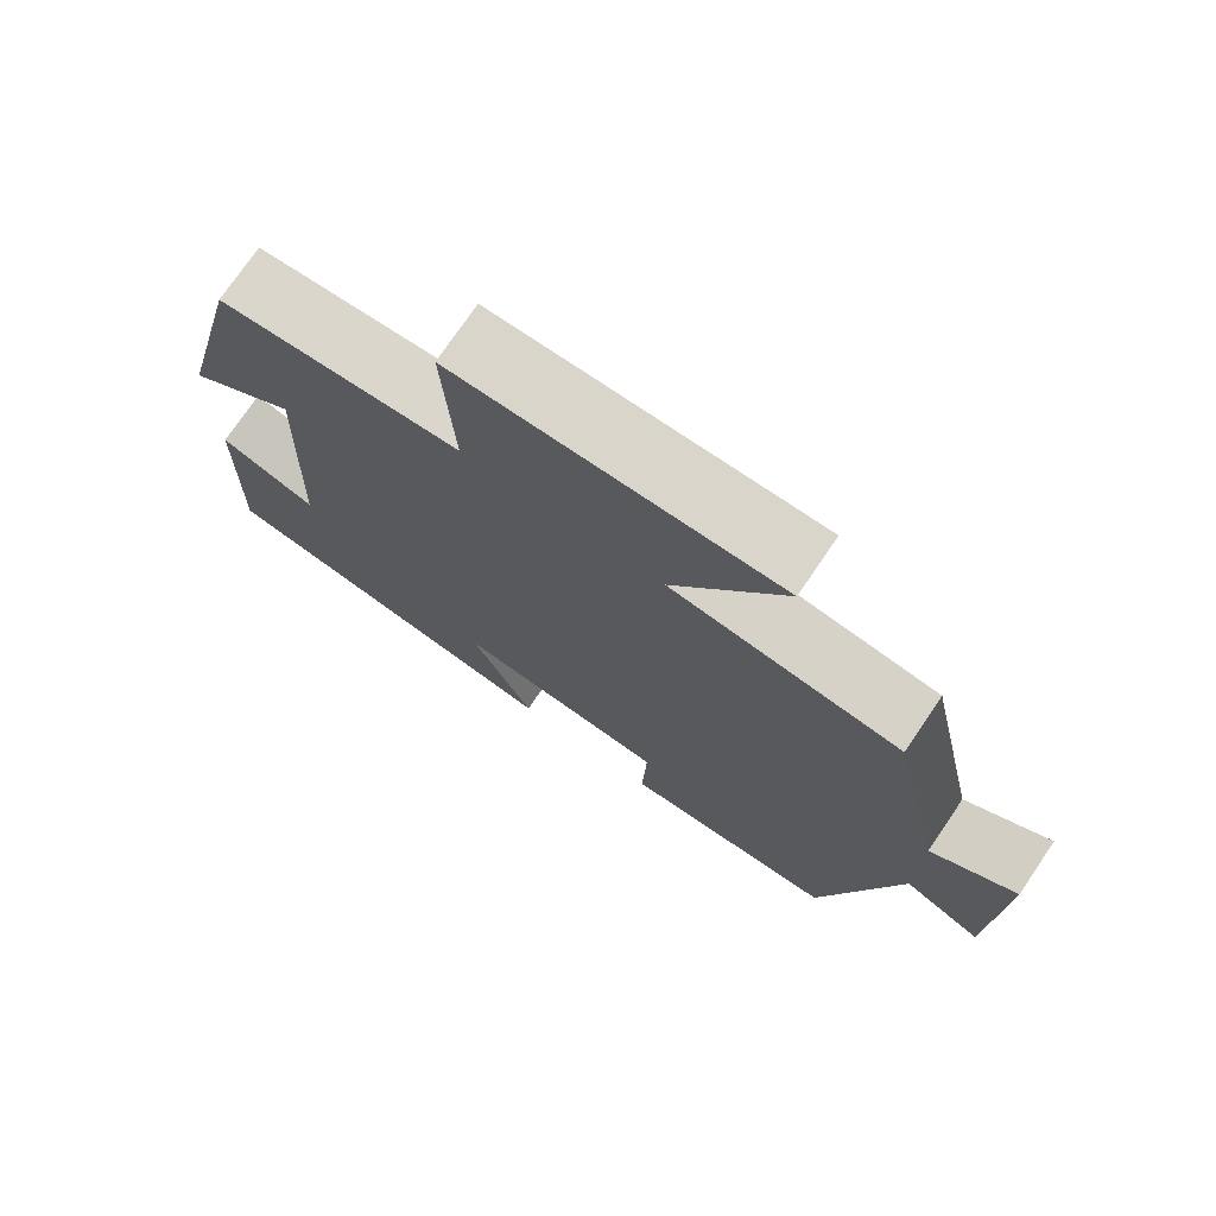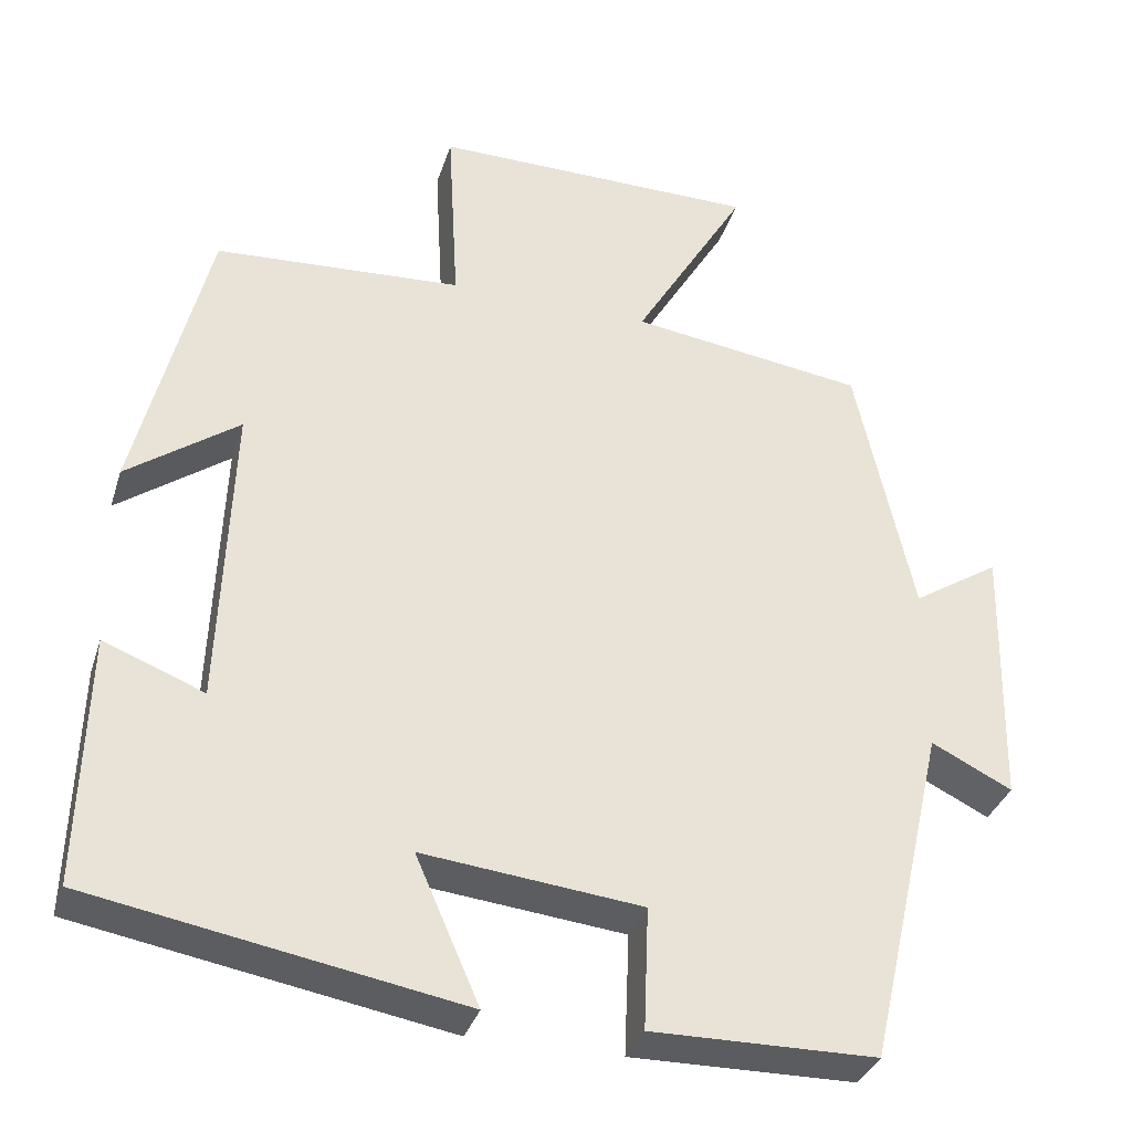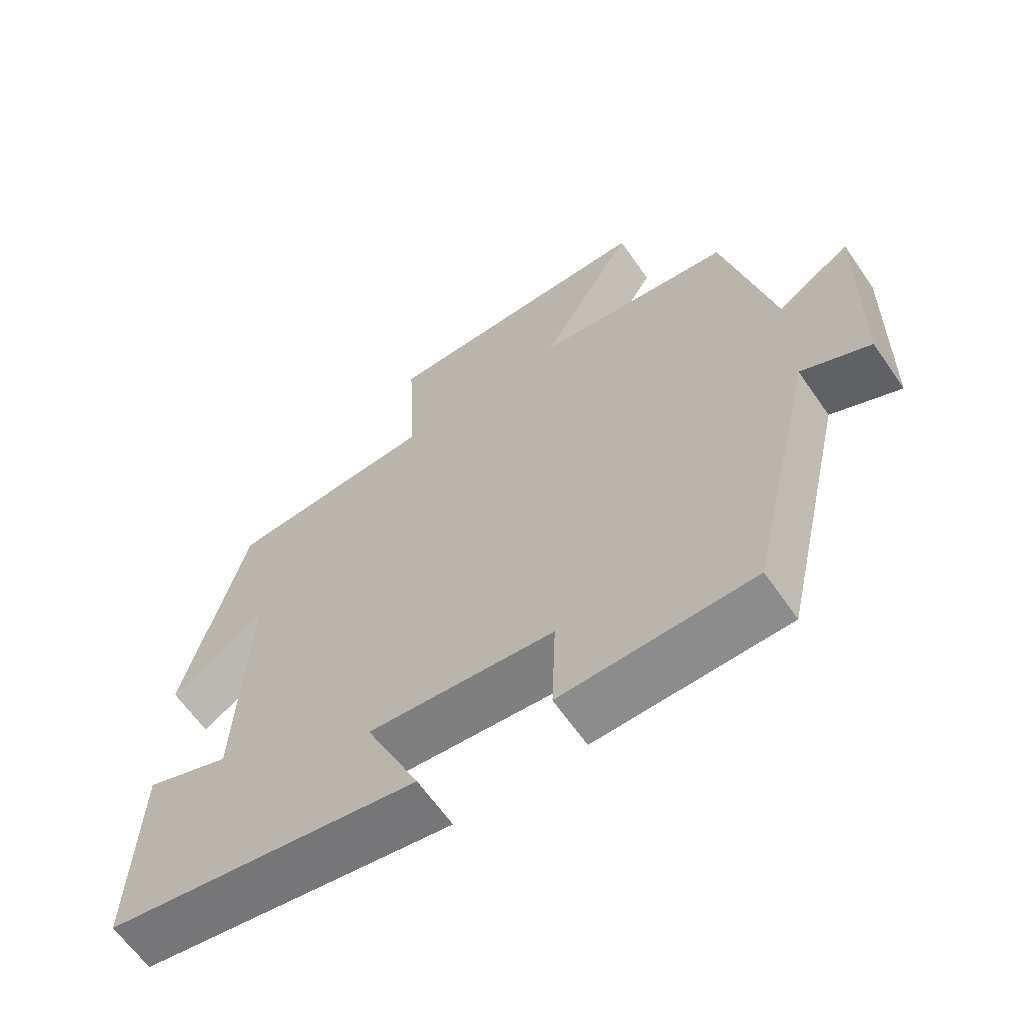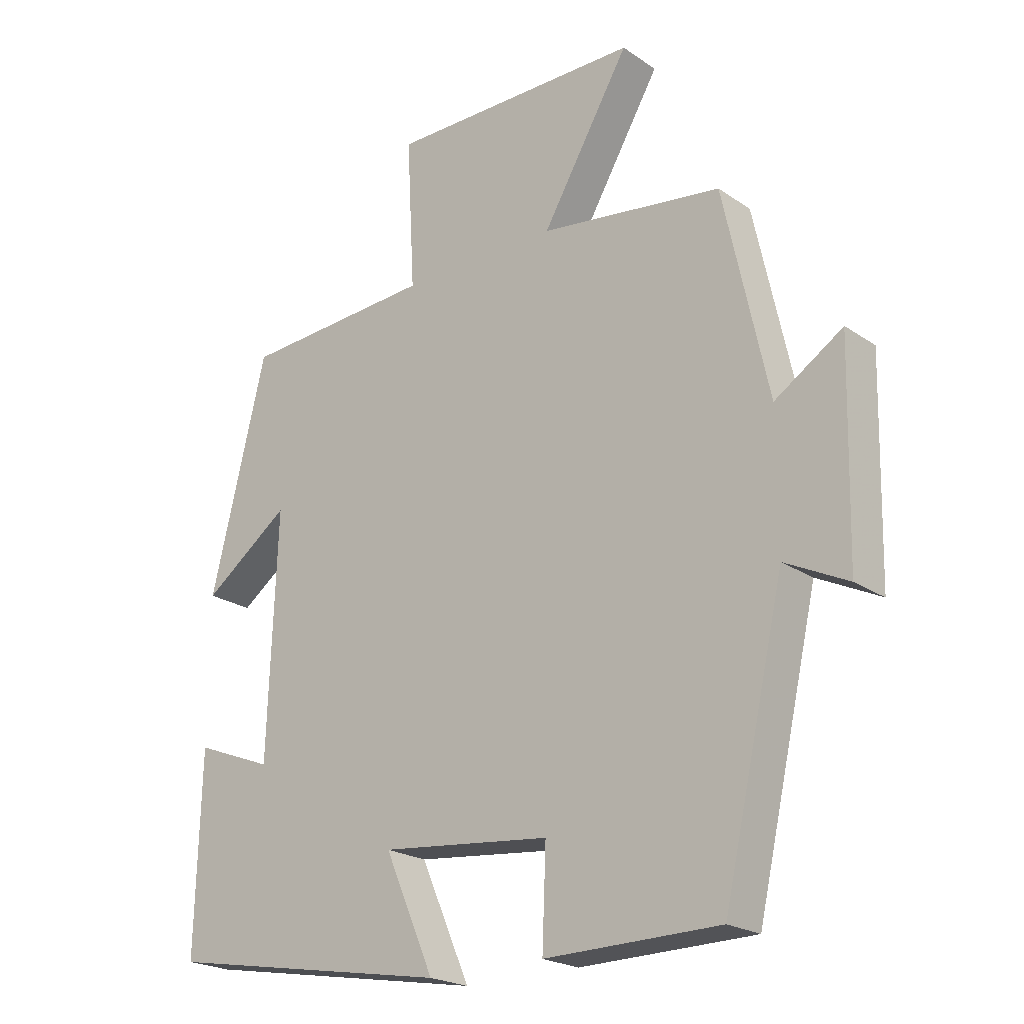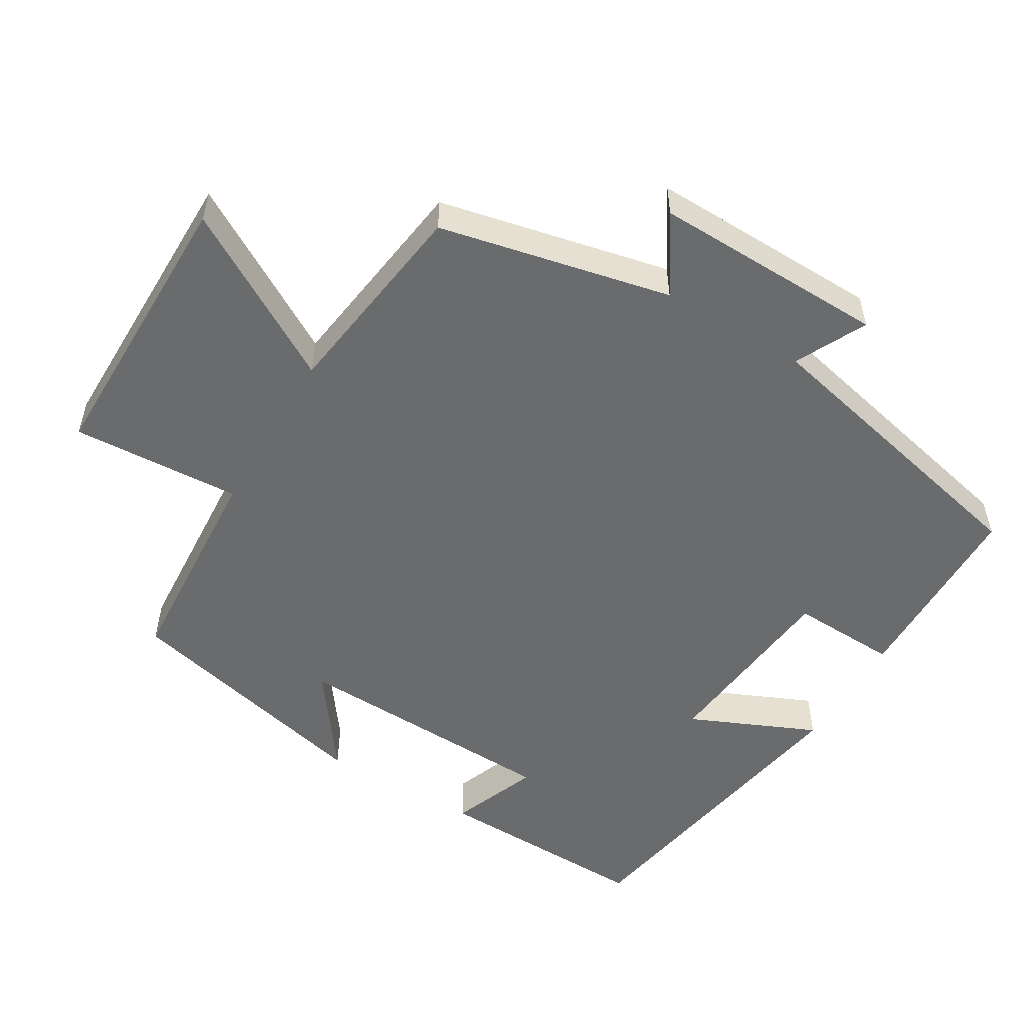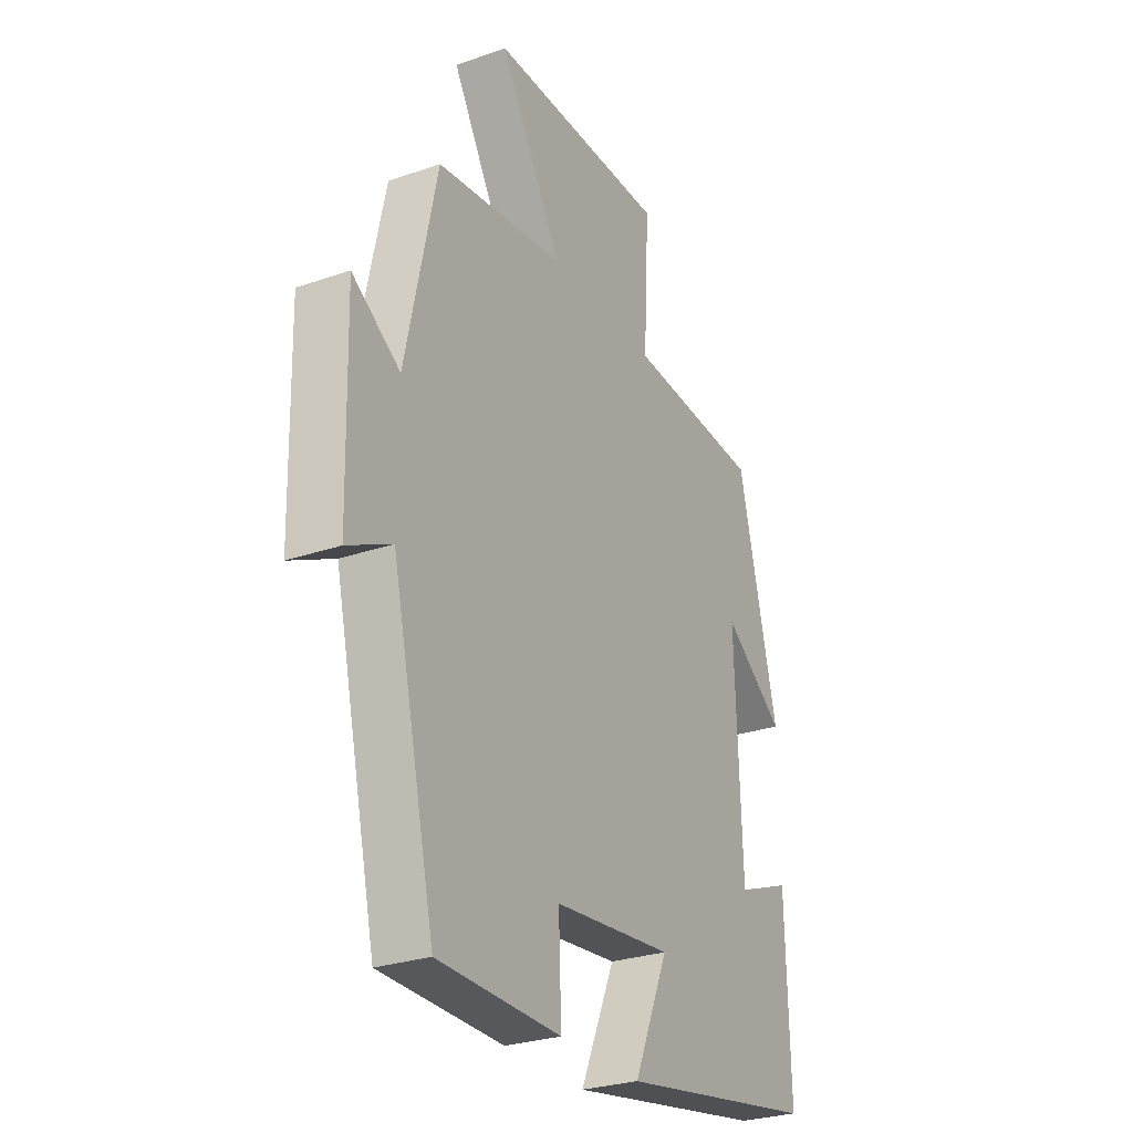
<metadata>
{"format":"obj","ext":"obj","renderer":"f3d","projection":"perspective","resolution":1024,"background":"white","views":[{"elev":74.6,"azim":34.2,"up":"+Z"},{"elev":-34.7,"azim":-16.7,"up":"+Z"},{"elev":-63.8,"azim":34.8,"up":"+Z"},{"elev":-22.0,"azim":40.4,"up":"+Z"},{"elev":-53.2,"azim":59.3,"up":"+Y"},{"elev":-27.9,"azim":117.8,"up":"+Z"}]}
</metadata>
<code>
v -0.508 0.07 -0.421
v -0.5 0.07 -0.113
v -0.377 0.07 -0.161
v -0.363 0.07 0.219
v -0.5 0.07 0.119
v -0.412 0.07 0.481
v -0.108 0.07 0.5
v -0.121 0.07 0.738
v 0.281 0.07 0.736
v 0.142 0.07 0.5
v 0.43 0.07 0.46
v 0.5 0.07 0.136
v 0.607 0.07 0.205
v 0.599 0.07 -0.123
v 0.5 0.07 -0.074
v 0.403 0.07 -0.496
v 0.128 0.07 -0.5
v 0.134 0.07 -0.35
v -0.134 0.07 -0.322
v -0.056 0.07 -0.5
v -0.508 0 -0.421
v -0.5 0 -0.113
v -0.377 0 -0.161
v -0.363 0 0.219
v -0.5 0 0.119
v -0.412 0 0.481
v -0.108 0 0.5
v -0.121 0 0.738
v 0.281 0 0.736
v 0.142 0 0.5
v 0.43 0 0.46
v 0.5 0 0.136
v 0.607 0 0.205
v 0.599 0 -0.123
v 0.5 0 -0.074
v 0.403 0 -0.496
v 0.128 0 -0.5
v 0.134 0 -0.35
v -0.134 0 -0.322
v -0.056 0 -0.5
f 19 20 1 2
f 15 16 17 18
f 15 18 19
f 12 13 14 15
f 10 11 12 15
f 10 15 19
f 7 8 9 10
f 4 5 6 7
f 3 4 7 10
f 19 2 3
f 3 10 19
f 22 21 40 39
f 38 37 36 35
f 39 38 35
f 35 34 33 32
f 35 32 31 30
f 39 35 30
f 30 29 28 27
f 27 26 25 24
f 30 27 24 23
f 23 22 39
f 39 30 23
f 1 21 22 2
f 2 22 23 3
f 3 23 24 4
f 4 24 25 5
f 5 25 26 6
f 6 26 27 7
f 7 27 28 8
f 8 28 29 9
f 9 29 30 10
f 10 30 31 11
f 11 31 32 12
f 12 32 33 13
f 13 33 34 14
f 14 34 35 15
f 15 35 36 16
f 16 36 37 17
f 17 37 38 18
f 18 38 39 19
f 19 39 40 20
f 20 40 21 1

</code>
